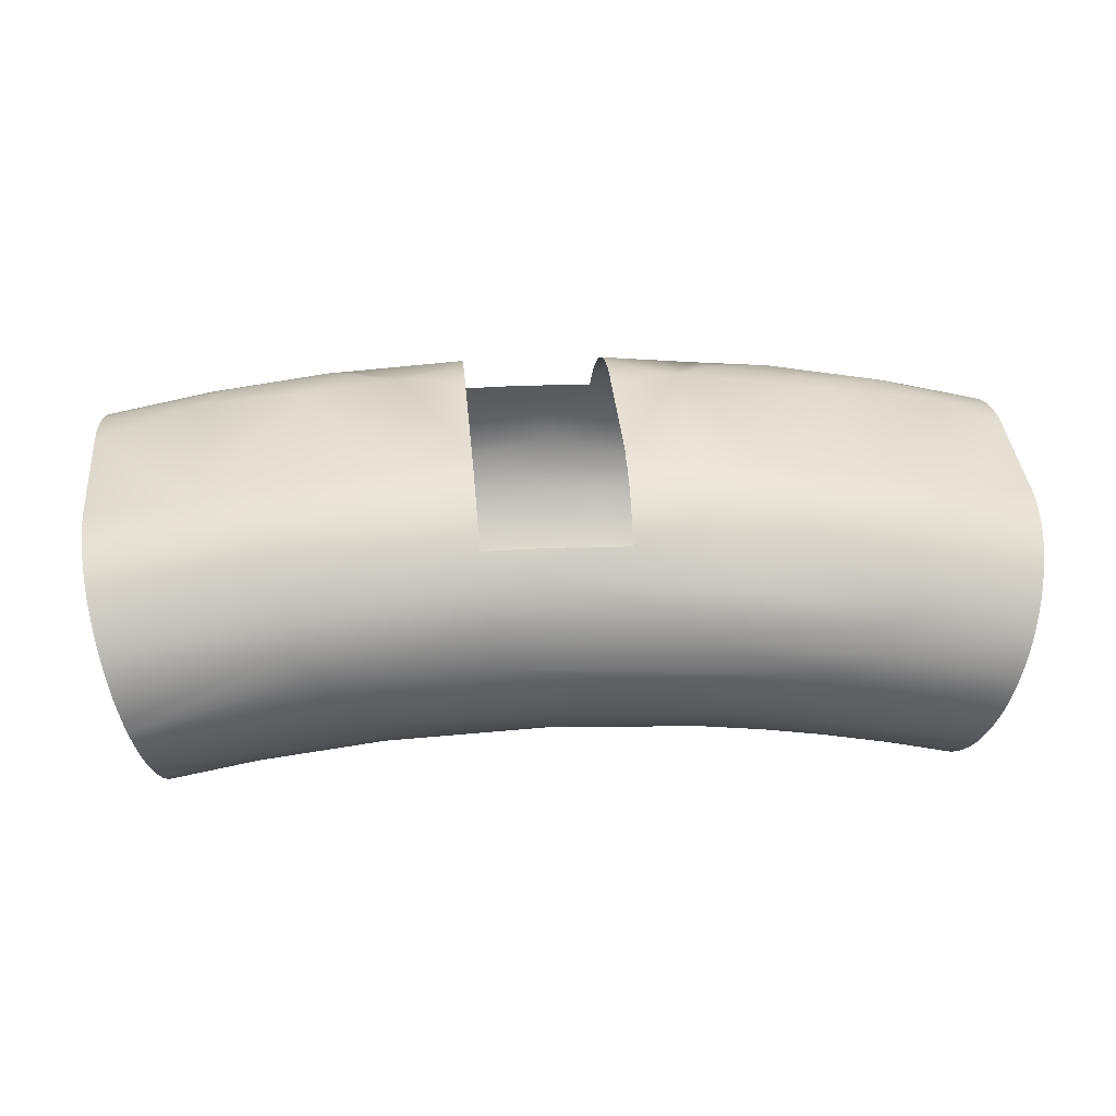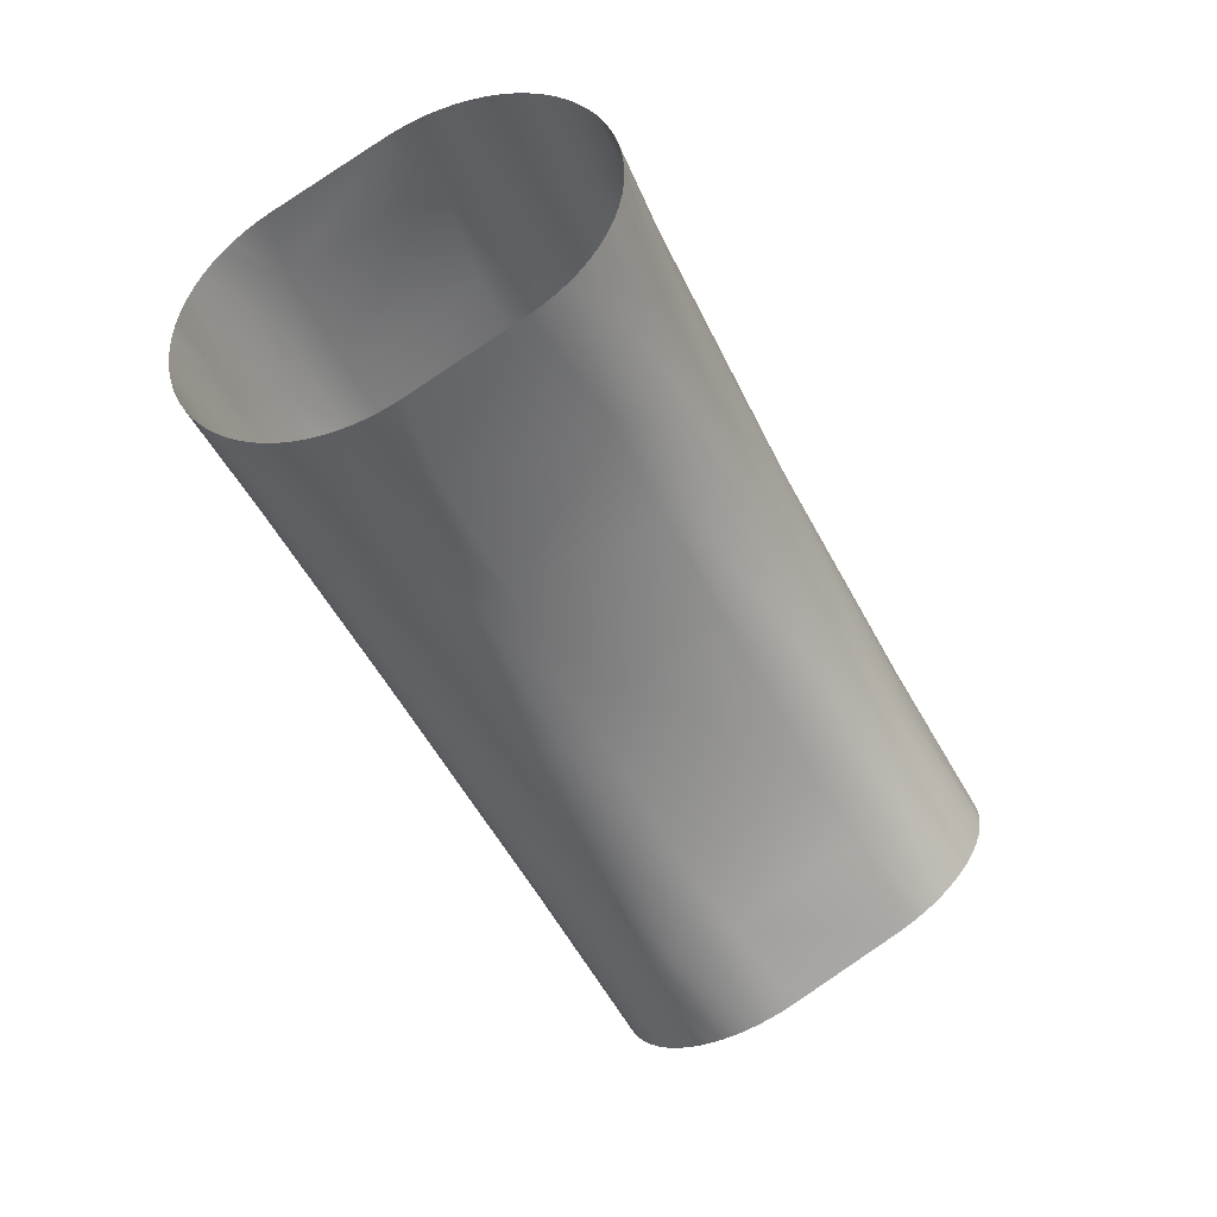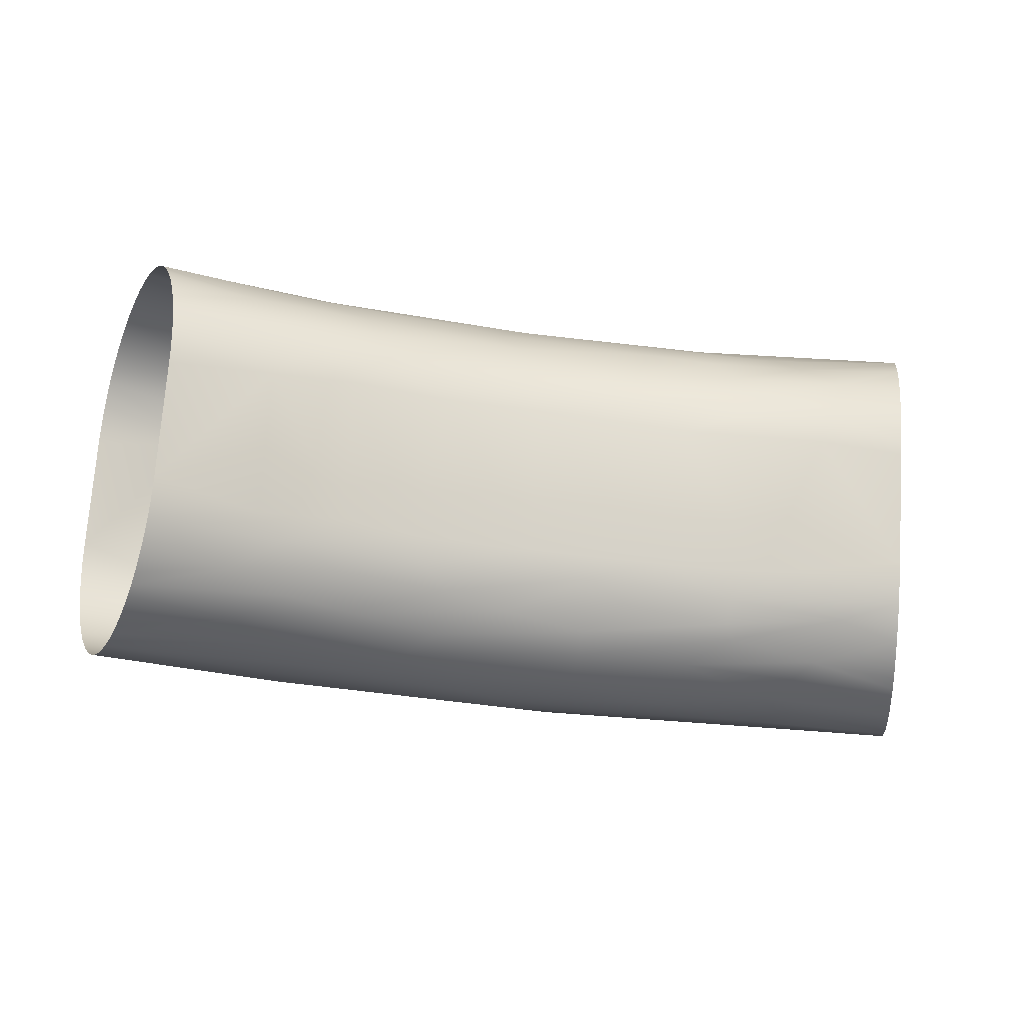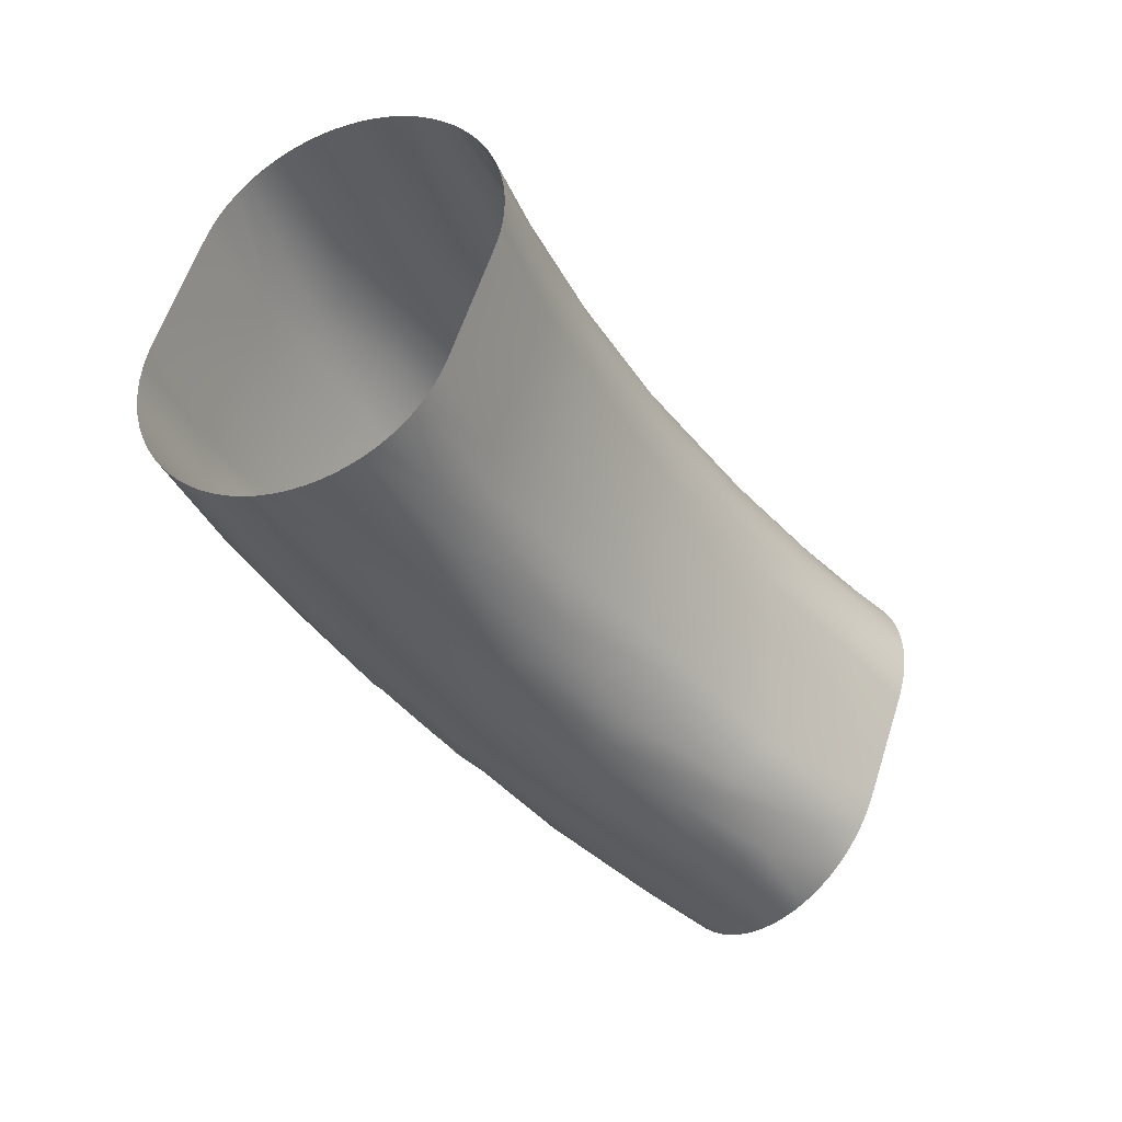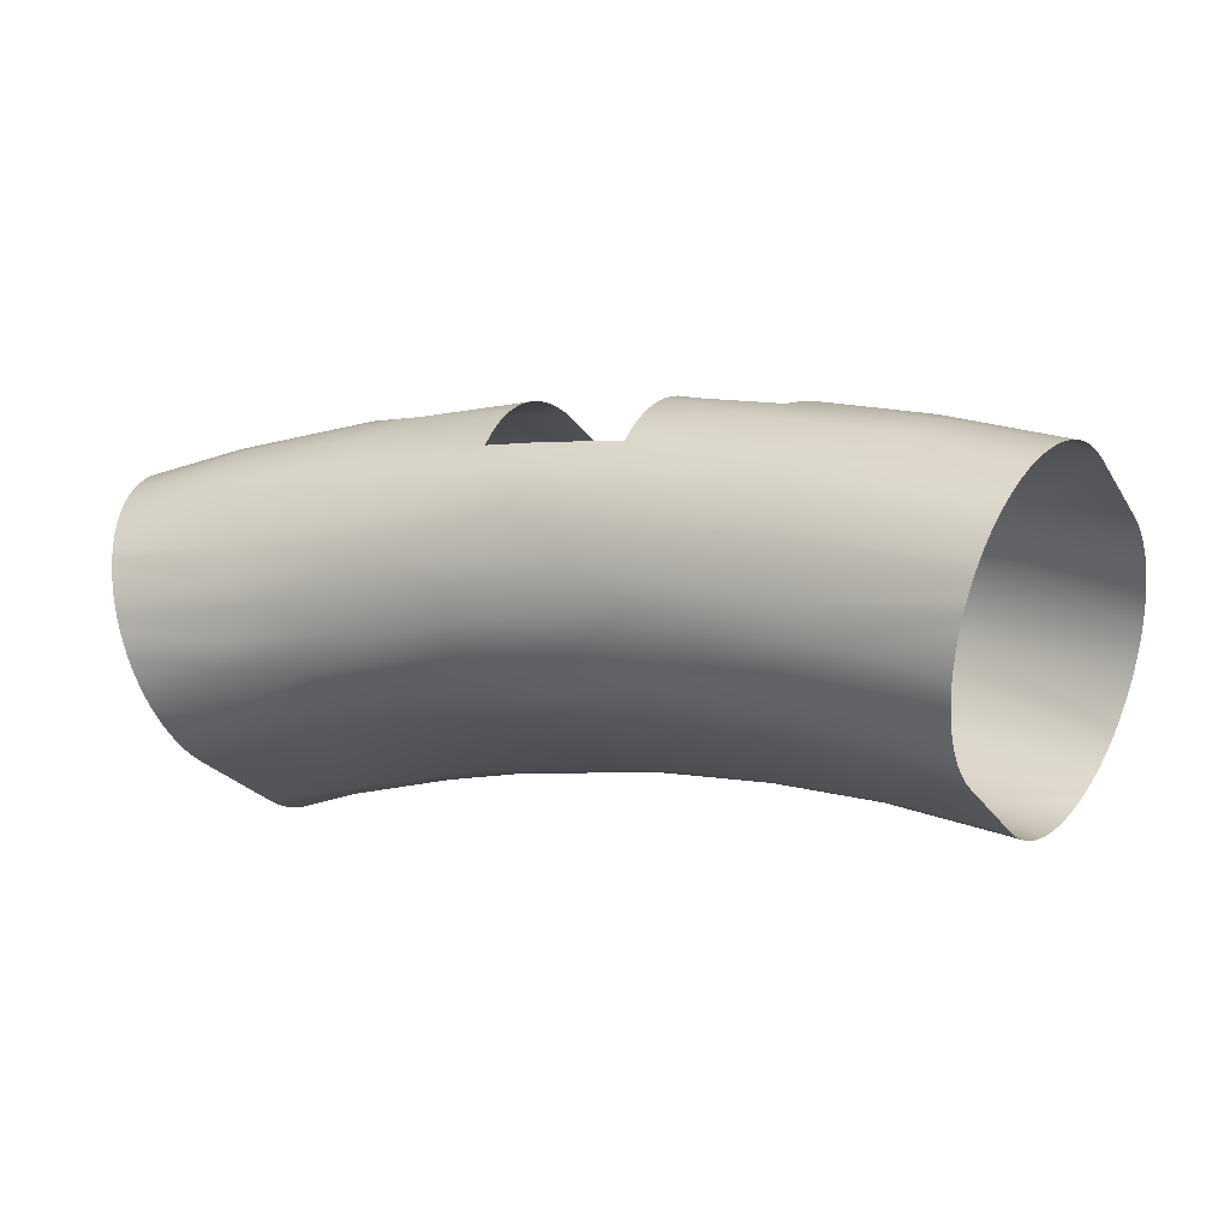
<metadata>
{"format":"obj","ext":"obj","renderer":"f3d","projection":"perspective","resolution":1024,"background":"white","views":[{"elev":15.8,"azim":174.6,"up":"+Z"},{"elev":-52.7,"azim":-63.5,"up":"+Z"},{"elev":-38.4,"azim":169.3,"up":"+Y"},{"elev":-40.6,"azim":123.5,"up":"+Y"},{"elev":-0.1,"azim":26.9,"up":"+Z"}]}
</metadata>
<code>
o plastic
v 316.2 727.6 1201
v 316.2 736.9 1197
v 316.2 726.5 1201
v 316.2 738 1197
v 316.2 725.4 1202
v 316.2 739 1196
v 316.3 724.2 1202
v 316.3 740 1195
v 316.4 723.1 1202
v 316.4 740.9 1195
v 316.5 721.9 1202
v 316.5 741.7 1194
v 316.7 720.7 1202
v 316.7 742.4 1193
v 316.8 719.6 1202
v 316.8 743.1 1192
v 317 718.5 1201
v 317 743.7 1191
v 317.3 717.4 1201
v 317.3 744.1 1190
v 317.5 716.4 1200
v 317.5 744.5 1189
v 317.7 715.4 1200
v 317.7 744.8 1188
v 318 714.5 1199
v 318 744.9 1187
v 318.3 713.7 1198
v 318.3 745 1185
v 318.6 712.9 1197
v 318.6 744.9 1184
v 318.9 712.2 1196
v 318.9 744.8 1183
v 319.2 711.7 1195
v 319.2 744.5 1182
v 319.5 711.2 1194
v 319.5 744.1 1181
v 319.8 710.8 1193
v 319.8 743.6 1180
v 320.1 710.6 1192
v 320.1 743.1 1179
v 320.4 710.4 1191
v 320.4 742.4 1178
v 320.7 710.3 1190
v 320.7 741.6 1177
v 320.9 710.4 1189
v 320.9 740.8 1176
v 321.2 710.5 1188
v 321.2 739.9 1176
v 321.5 710.8 1186
v 321.5 738.9 1175
v 321.7 711.2 1185
v 321.7 737.9 1175
v 321.7 726.3 1203
v 321.9 711.6 1184
v 321.9 736.8 1174
v 322.1 738.8 1198
v 322.1 712.2 1183
v 322.1 735.7 1174
v 322.3 712.9 1182
v 322.3 734.6 1174
v 322.4 713.6 1181
v 322.4 733.4 1173
v 322.6 714.4 1181
v 322.6 732.3 1173
v 322.7 715.3 1180
v 322.7 731.1 1174
v 322.7 716.3 1179
v 322.7 729.9 1174
v 322.8 717.3 1179
v 322.8 728.8 1174
v 322.8 718.4 1178
v 322.8 727.7 1174
v 324.5 741.2 1197
v 324.8 720.9 1203
v 325.4 744.9 1192
v 325.6 716.6 1202
v 326.1 714.2 1200
v 326.6 718.6 1203
v 326.7 723.4 1204
v 327 735.6 1175
v 327.3 714.4 1182
v 327.7 745.6 1191
v 328.7 731.6 1175
v 328.9 712.3 1186
v 329.3 743.9 1181
v 329.3 711.1 1192
v 329.6 729.1 1176
v 329.7 745.8 1186
v 329.9 743.5 1196
v 330.2 711.7 1188
v 330.6 738.2 1176
v 330.6 739.5 1199
v 330.9 726.1 1205
v 330.9 746.1 1189
v 331.4 728 1204
v 332 711.7 1195
v 332.4 740.3 1178
v 332.9 711.4 1191
v 334.2 745.6 1185
v 334.4 718 1181
v 335.5 741.9 1199
v 335.9 745.3 1194
v 336 720.4 1205
v 336.1 723.2 1206
v 336.2 717.3 1203
v 336.2 744 1196
v 336.2 713.6 1186
v 336.5 734 1176
v 336.6 736.3 1176
v 336.9 716 1183
v 336.9 714.5 1185
v 337.1 731.5 1176
v 337.6 715.7 1202
v 338.6 738.7 1177
v 338.6 742.7 1180
v 339 739.9 1201
v 339.9 712.5 1189
v 340.2 746.3 1192
v 341.3 711.8 1194
v 341.7 725.9 1206
v 341.7 729.9 1177
v 342.3 720 1205
v 343.2 741.9 1180
v 343.5 732.5 1177
v 343.6 718.5 1182
v 344.1 739.5 1178
v 344.4 743.9 1198
v 344.7 728.2 1206
v 345.3 740.6 1201
v 345.9 746.6 1188
v 346 735.5 1177
v 346.1 715.5 1185
v 349.1 712.8 1189
v 349.2 712.1 1192
v 349.2 713.8 1187
v 349.3 717 1184
v 349.4 746.8 1191
v 349.6 714.4 1201
v 349.7 744.5 1183
v 349.9 745.4 1184
v 350.6 738.8 1202
v 350.6 728.4 1206
v 350.6 739.9 1201
v 350.6 727.3 1206
v 350.6 740.9 1201
v 350.7 726.1 1206
v 350.7 741.8 1200
v 350.7 729.5 1206
v 350.7 724.9 1207
v 350.7 742.7 1199
v 350.7 723.8 1207
v 350.7 743.6 1199
v 350.7 722.6 1206
v 350.7 744.3 1198
v 350.7 721.4 1206
v 350.7 745 1197
v 350.7 720.3 1206
v 350.7 745.5 1196
v 350.8 719.2 1205
v 350.8 718.2 1205
v 350.8 717.2 1204
v 350.8 716.3 1203
v 350.9 715.5 1203
v 354 712.5 1197
v 354.6 730.6 1178
v 354.7 713.4 1200
v 354.8 718.7 1183
v 355 715.5 1203
v 355 745.5 1196
v 355.4 742.6 1181
v 356.3 714.5 1186
v 356.4 733.3 1177
v 356.4 735.6 1178
v 356.5 737.9 1178
v 358.4 740.2 1179
v 358.6 712.2 1196
v 358.7 715.5 1203
v 358.8 745.5 1196
v 359.1 712 1194
v 359.3 746.2 1194
v 361.2 746.8 1190
v 361.9 713 1189
v 362 715.2 1185
v 362.1 746.2 1186
v 362.4 715.4 1202
v 362.5 716.2 1203
v 362.5 717.2 1204
v 362.6 718.1 1205
v 362.6 719.2 1205
v 362.7 720.3 1206
v 362.7 745.5 1195
v 362.7 721.4 1206
v 362.7 744.9 1196
v 362.8 722.5 1206
v 362.8 744.3 1197
v 362.8 723.7 1206
v 362.8 743.5 1198
v 362.8 724.9 1206
v 362.8 742.7 1199
v 362.8 726.1 1206
v 362.8 741.8 1200
v 362.8 727.2 1206
v 362.8 740.8 1201
v 362.8 728.4 1206
v 362.8 739.8 1201
v 362.9 729.5 1206
v 362.9 738.7 1202
v 363 730.3 1178
v 363 746.6 1192
v 363.6 741.6 1180
v 363.9 716.7 1184
v 364.1 712.2 1191
v 364.9 718.5 1182
v 366.9 731.9 1177
v 368.4 727.8 1206
v 369.2 742.1 1199
v 369.3 740 1201
v 369.3 734.1 1177
v 369.7 736.5 1177
v 369.8 744 1197
v 369.9 713.2 1187
v 370.1 712.4 1189
v 370.2 738.7 1178
v 371.3 718.8 1181
v 371.4 718 1204
v 371.4 730.3 1177
v 371.4 715.2 1184
v 372.3 744.9 1195
v 372.4 725.2 1206
v 372.7 720.6 1205
v 373.5 711.6 1194
v 373.6 743.3 1181
v 374 744.6 1183
v 374.4 722.7 1205
v 374.7 713.2 1199
v 374.7 714.2 1201
v 375.1 713.3 1186
v 375.5 741 1178
v 375.6 745.9 1186
v 375.7 711.5 1191
v 375.8 711.8 1196
v 376.1 716.2 1182
v 376.1 732 1176
v 376.3 727.9 1205
v 376.9 739.5 1200
v 377 746.1 1190
v 377 715.3 1202
v 377.2 745.5 1193
v 377.5 746.1 1188
v 378.4 717.8 1181
v 378.5 729.3 1176
v 378.5 743.5 1196
v 378.8 734.8 1175
v 379.5 711.7 1188
v 380.1 741.6 1198
v 380.2 713.9 1184
v 380.7 737.8 1176
v 382.1 717.1 1202
v 382.9 744.3 1194
v 383.3 723.4 1204
v 384.5 720.4 1204
v 384.7 726.2 1204
v 384.8 739.1 1199
v 387.2 718.4 1178
v 387.2 727.7 1174
v 387.2 717.3 1179
v 387.2 728.8 1174
v 387.3 716.3 1179
v 387.3 729.9 1174
v 387.3 715.3 1180
v 387.3 731.1 1174
v 387.4 714.4 1181
v 387.4 732.3 1173
v 387.6 713.6 1181
v 387.6 733.4 1173
v 387.7 712.9 1182
v 387.7 734.6 1174
v 387.9 712.2 1183
v 387.9 735.7 1174
v 388.1 711.6 1184
v 388.1 736.8 1174
v 388.3 711.2 1185
v 388.3 737.9 1175
v 388.5 710.8 1186
v 388.5 738.9 1175
v 388.8 710.5 1188
v 388.8 739.9 1176
v 389.1 710.4 1189
v 389.1 740.8 1176
v 389.3 710.3 1190
v 389.3 741.6 1177
v 389.6 710.4 1191
v 389.6 742.4 1178
v 389.9 710.6 1192
v 389.9 743.1 1179
v 390.2 710.8 1193
v 390.2 743.6 1180
v 390.5 711.2 1194
v 390.5 744.1 1181
v 390.8 711.7 1195
v 390.8 744.5 1182
v 391.1 712.2 1196
v 391.1 744.8 1183
v 391.4 712.9 1197
v 391.4 744.9 1184
v 391.7 713.7 1198
v 391.7 745 1185
v 392 714.5 1199
v 392 744.9 1187
v 392.3 715.4 1200
v 392.3 744.8 1188
v 392.5 716.4 1200
v 392.5 744.5 1189
v 392.7 717.4 1201
v 392.7 744.1 1190
v 393 718.5 1201
v 393 743.7 1191
v 393.2 719.6 1202
v 393.2 743.1 1192
v 393.3 720.7 1202
v 393.3 742.4 1193
v 393.5 721.9 1202
v 393.5 741.7 1194
v 393.6 723.1 1202
v 393.6 740.9 1195
v 393.7 724.2 1202
v 393.7 740 1195
v 393.8 725.4 1202
v 393.8 739 1196
v 393.8 726.5 1201
v 393.8 738 1197
v 393.8 727.6 1201
v 393.8 736.9 1197
f 96 86 119
f 135 111 132
f 182 133 135
f 256 227 242
f 240 212 222
f 135 107 111
f 119 86 98
f 212 133 182
f 241 176 231
f 256 237 227
f 120 93 79
f 120 79 104
f 133 117 107
f 133 107 135
f 235 138 166
f 212 134 133
f 241 164 176
f 258 230 225
f 179 134 212
f 236 138 235
f 167 136 125
f 261 230 258
f 244 215 229
f 166 164 241
f 76 77 113
f 261 234 230
f 260 234 261
f 134 98 117
f 221 171 183
f 254 222 221
f 254 221 237
f 260 229 234
f 262 229 260
f 128 93 120
f 128 95 93
f 262 244 229
f 182 171 221
f 171 132 136
f 227 183 211
f 119 98 134
f 242 213 224
f 111 81 110
f 171 135 132
f 240 222 254
f 107 81 111
f 105 76 113
f 237 183 227
f 107 84 81
f 242 211 213
f 212 182 222
f 164 96 119
f 221 183 237
f 113 77 138
f 227 211 242
f 78 76 105
f 110 100 125
f 166 96 164
f 117 84 107
f 222 182 221
f 211 136 167
f 103 74 78
f 93 53 79
f 134 117 133
f 183 136 211
f 90 84 117
f 104 74 103
f 122 78 105
f 231 176 179
f 183 171 136
f 79 74 104
f 250 242 224
f 211 167 213
f 103 78 122
f 258 225 247
f 95 53 93
f 179 119 134
f 136 110 125
f 240 179 212
f 132 110 136
f 176 119 179
f 132 111 110
f 231 179 240
f 164 119 176
f 182 135 171
f 98 90 117
f 100 87 121
f 125 100 121
f 167 125 165
f 125 121 165
f 213 167 208
f 167 165 208
f 224 213 226
f 213 208 226
f 224 226 251
f 250 224 251
f 175 170 210
f 184 99 130
f 121 87 83
f 121 83 112
f 126 97 123
f 233 140 184
f 165 124 172
f 239 184 181
f 239 181 249
f 124 112 108
f 226 208 214
f 233 139 140
f 140 99 184
f 165 121 124
f 209 137 180
f 257 223 238
f 130 88 94
f 259 228 252
f 243 214 218
f 257 219 223
f 249 181 246
f 232 139 233
f 226 214 243
f 131 114 126
f 131 109 114
f 253 219 257
f 259 248 228
f 253 218 219
f 181 137 209
f 232 170 139
f 253 243 218
f 170 115 139
f 210 170 232
f 131 108 109
f 251 226 243
f 137 94 118
f 170 123 115
f 140 85 99
f 184 130 181
f 131 124 108
f 73 56 92
f 139 85 140
f 130 94 137
f 255 217 245
f 255 216 217
f 101 73 92
f 175 123 170
f 175 126 123
f 109 80 91
f 228 220 252
f 208 165 172
f 115 85 139
f 89 73 101
f 114 91 97
f 99 88 130
f 223 174 175
f 121 112 124
f 108 80 109
f 220 216 255
f 174 126 175
f 219 174 223
f 97 115 123
f 248 180 228
f 108 83 80
f 102 75 89
f 102 89 106
f 101 92 116
f 106 89 101
f 219 173 174
f 174 131 126
f 112 83 108
f 137 118 180
f 223 175 210
f 252 220 255
f 238 210 232
f 218 173 219
f 82 75 102
f 114 97 126
f 173 131 174
f 246 209 180
f 246 180 248
f 218 172 173
f 94 82 118
f 129 101 116
f 214 172 218
f 166 241 235
f 255 245 263
f 109 91 114
f 130 137 181
f 223 210 238
f 127 101 129
f 172 131 173
f 214 208 172
f 118 82 102
f 181 209 246
f 127 106 101
f 233 184 239
f 172 124 131
f 92 53 95
f 92 56 53
f 116 92 95
f 116 95 128
f 129 116 128
f 217 215 244
f 245 217 244
f 263 245 244
f 263 244 262
f 168 163 138
f 194 230 215
f 204 202 215
f 193 228 191
f 180 178 191
f 228 180 191
f 169 178 180
f 180 118 158
f 127 158 118
f 154 156 127
f 143 145 129
f 138 163 162
f 122 128 120
f 157 155 122
f 138 236 185
f 236 247 225
f 185 236 225
f 225 187 186
f 185 225 186
f 185 177 138
f 177 168 138
f 234 229 230
f 229 215 230
f 215 202 200
f 200 198 215
f 198 196 215
f 196 194 215
f 194 192 230
f 192 190 225
f 190 189 225
f 192 225 230
f 189 188 225
f 188 187 225
f 220 228 193
f 193 195 220
f 195 197 220
f 220 197 216
f 197 199 216
f 199 201 216
f 201 203 216
f 203 205 217
f 216 203 217
f 205 207 217
f 207 206 215
f 217 207 215
f 206 204 215
f 169 180 158
f 118 102 106
f 106 127 118
f 156 158 127
f 127 129 150
f 129 145 147
f 150 129 147
f 150 152 127
f 152 154 127
f 129 128 141
f 128 148 141
f 141 143 129
f 161 122 138
f 122 105 113
f 161 138 162
f 113 138 122
f 120 104 122
f 104 103 122
f 155 153 122
f 153 151 122
f 151 149 128
f 149 146 128
f 146 144 128
f 144 142 128
f 142 148 128
f 128 122 151
f 122 161 160
f 159 122 160
f 159 157 122
f 257 289 287
f 302 304 235
f 236 304 247
f 304 258 247
f 249 299 239
f 258 306 308
f 261 316 318
f 258 314 261
f 297 233 239
f 318 320 261
f 320 322 261
f 261 314 316
f 260 324 262
f 249 309 307
f 328 330 262
f 330 332 262
f 332 333 263
f 333 331 263
f 263 331 329
f 329 327 263
f 327 325 263
f 325 323 263
f 252 323 259
f 321 319 259
f 319 317 259
f 259 317 315
f 315 313 259
f 313 311 259
f 246 311 249
f 307 305 249
f 305 303 249
f 249 303 301
f 301 299 249
f 299 297 239
f 262 324 326
f 295 293 233
f 232 293 238
f 300 235 241
f 238 289 257
f 322 260 261
f 256 270 272
f 283 281 257
f 281 279 257
f 257 279 277
f 277 275 253
f 253 275 273
f 273 271 253
f 243 271 251
f 269 267 251
f 267 265 251
f 251 265 264
f 264 266 250
f 250 266 268
f 268 270 250
f 242 270 256
f 272 274 256
f 274 276 256
f 256 276 278
f 278 280 256
f 280 282 254
f 282 284 254
f 284 286 254
f 254 286 288
f 288 290 254
f 240 290 292
f 292 294 240
f 294 296 241
f 296 298 241
f 298 300 241
f 302 235 300
f 304 236 235
f 250 270 242
f 256 280 237
f 257 285 283
f 324 260 322
f 263 323 255
f 332 263 262
f 251 271 269
f 255 323 252
f 240 294 231
f 259 311 248
f 311 246 248
f 249 311 309
f 238 291 289
f 295 233 297
f 293 232 233
f 238 293 291
f 257 287 285
f 257 277 253
f 258 308 310
f 259 323 321
f 251 264 250
f 262 326 328
f 254 290 240
f 258 310 312
f 280 254 237
f 306 258 304
f 253 271 243
f 294 241 231
f 258 312 314
f 166 138 77
f 166 77 96
f 85 38 36
f 36 34 85
f 34 32 88
f 32 30 88
f 30 28 88
f 88 28 26
f 94 26 82
f 24 75 26
f 74 9 11
f 20 18 75
f 18 16 75
f 16 14 75
f 14 73 89
f 12 73 14
f 73 10 56
f 56 10 8
f 4 2 56
f 2 1 56
f 1 3 53
f 3 5 53
f 5 7 53
f 53 7 9
f 79 9 74
f 11 13 74
f 13 15 74
f 74 15 17
f 17 19 74
f 78 19 76
f 21 23 76
f 23 25 76
f 25 27 77
f 27 29 77
f 29 31 77
f 77 31 33
f 33 35 96
f 35 37 86
f 37 39 86
f 86 39 41
f 41 43 86
f 98 43 90
f 45 47 90
f 47 49 90
f 49 51 84
f 51 54 84
f 54 57 84
f 76 19 21
f 59 61 81
f 81 61 63
f 63 65 81
f 65 67 100
f 67 69 100
f 69 71 100
f 71 72 87
f 72 70 87
f 70 68 83
f 68 66 83
f 66 64 83
f 59 84 57
f 62 60 80
f 80 60 58
f 58 55 80
f 55 52 80
f 91 52 50
f 50 48 91
f 48 46 91
f 46 44 97
f 44 42 85
f 42 40 85
f 40 38 85
f 75 22 20
f 34 88 99
f 88 26 94
f 26 75 82
f 90 43 45
f 74 19 78
f 85 34 99
f 86 43 98
f 1 53 56
f 53 9 79
f 14 89 75
f 91 46 97
f 56 8 6
f 25 77 76
f 77 33 96
f 35 86 96
f 73 12 10
f 62 83 64
f 49 84 90
f 81 84 59
f 97 44 115
f 65 100 110
f 71 87 100
f 70 83 87
f 80 83 62
f 80 52 91
f 75 24 22
f 56 6 4
f 44 85 115
f 81 65 110

</code>
